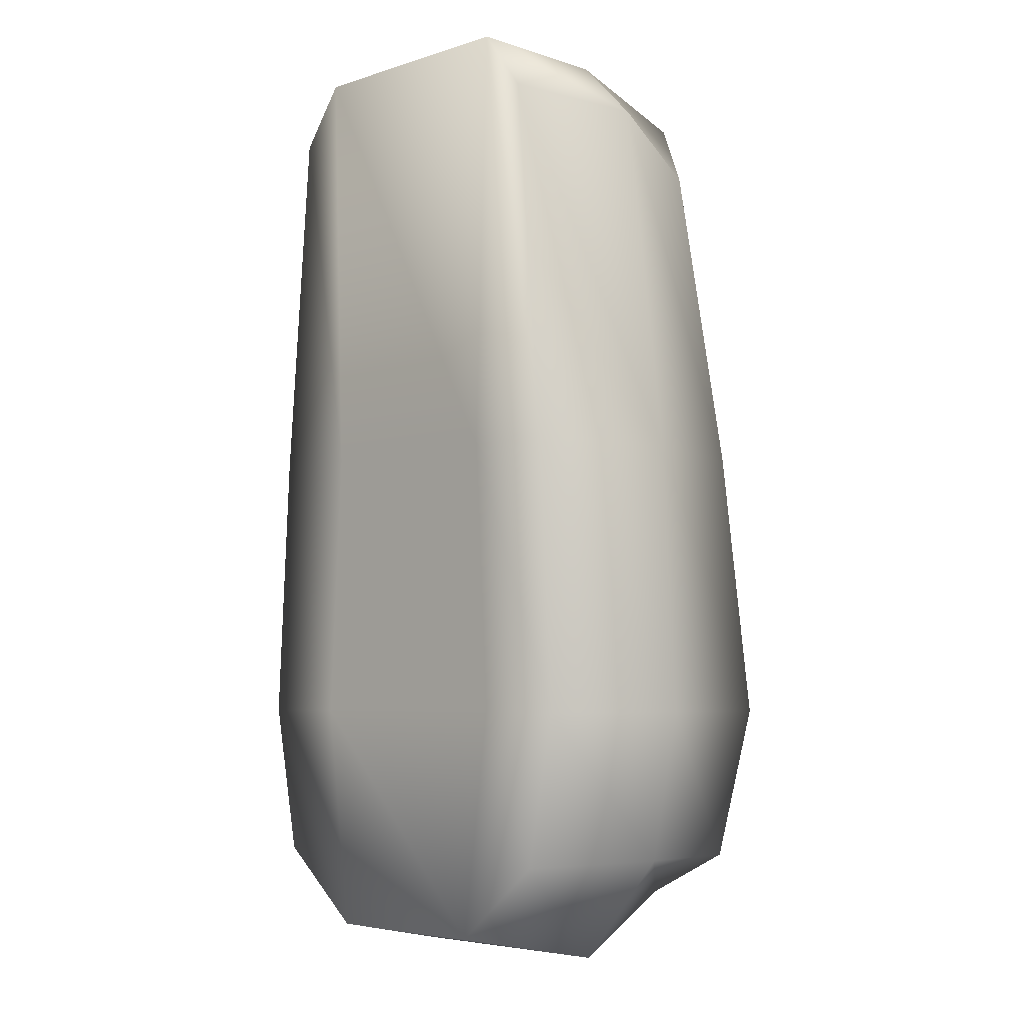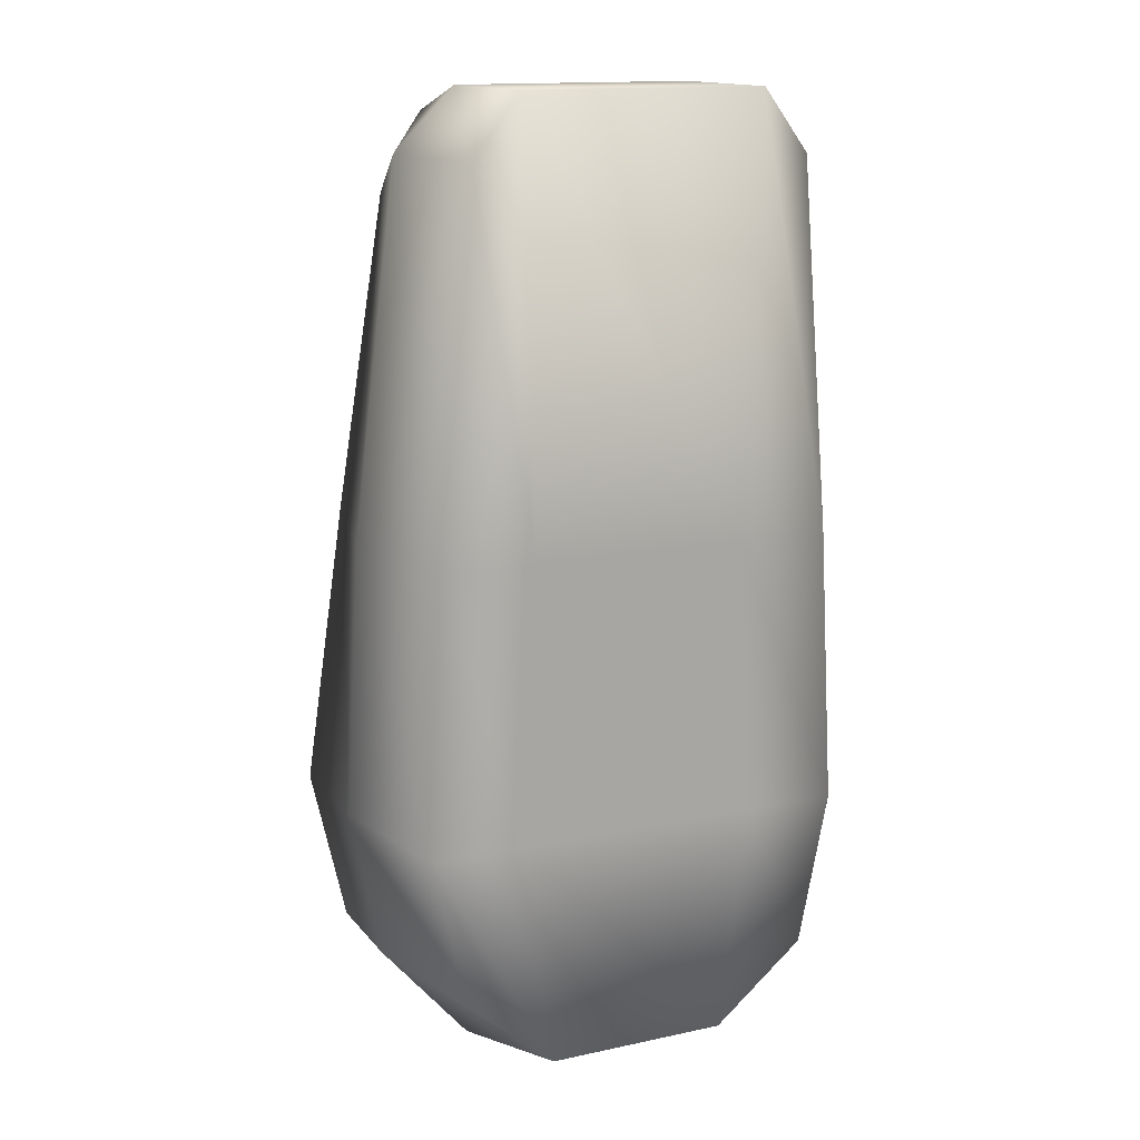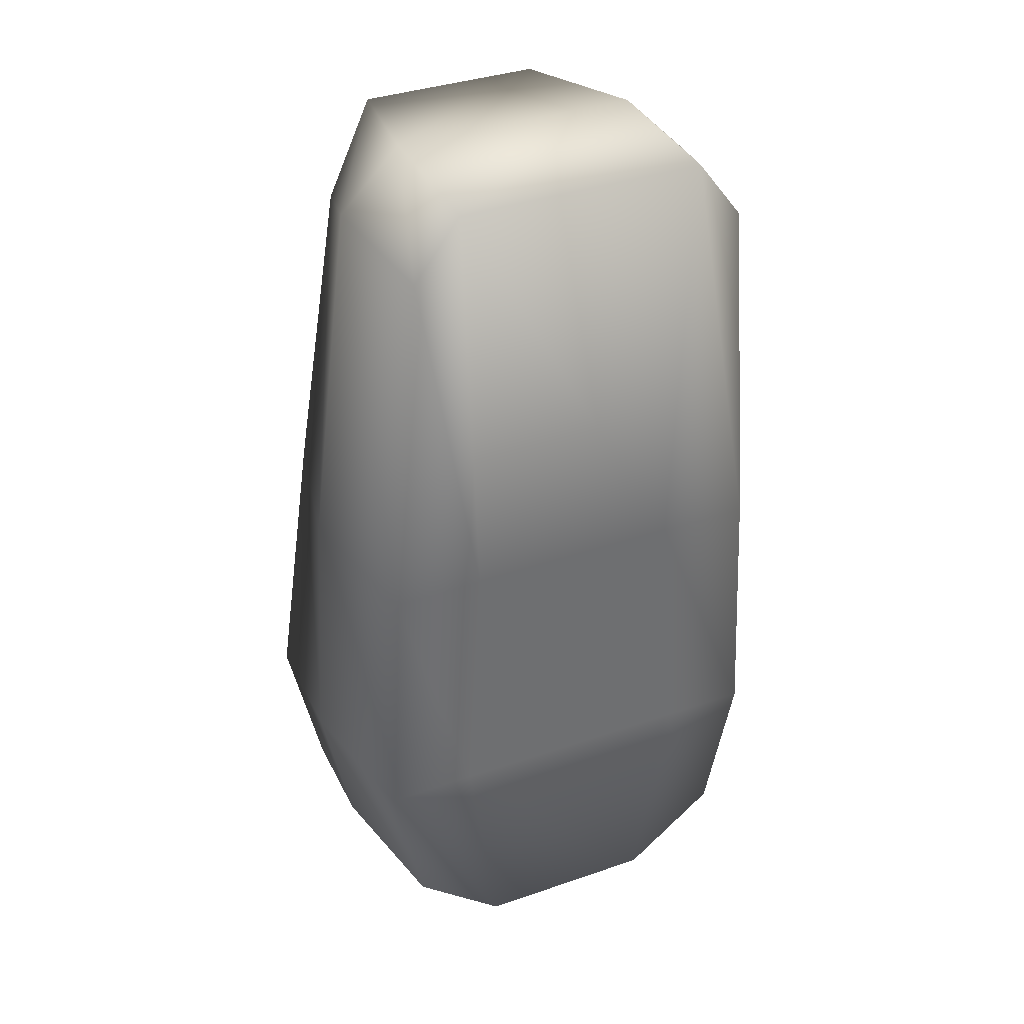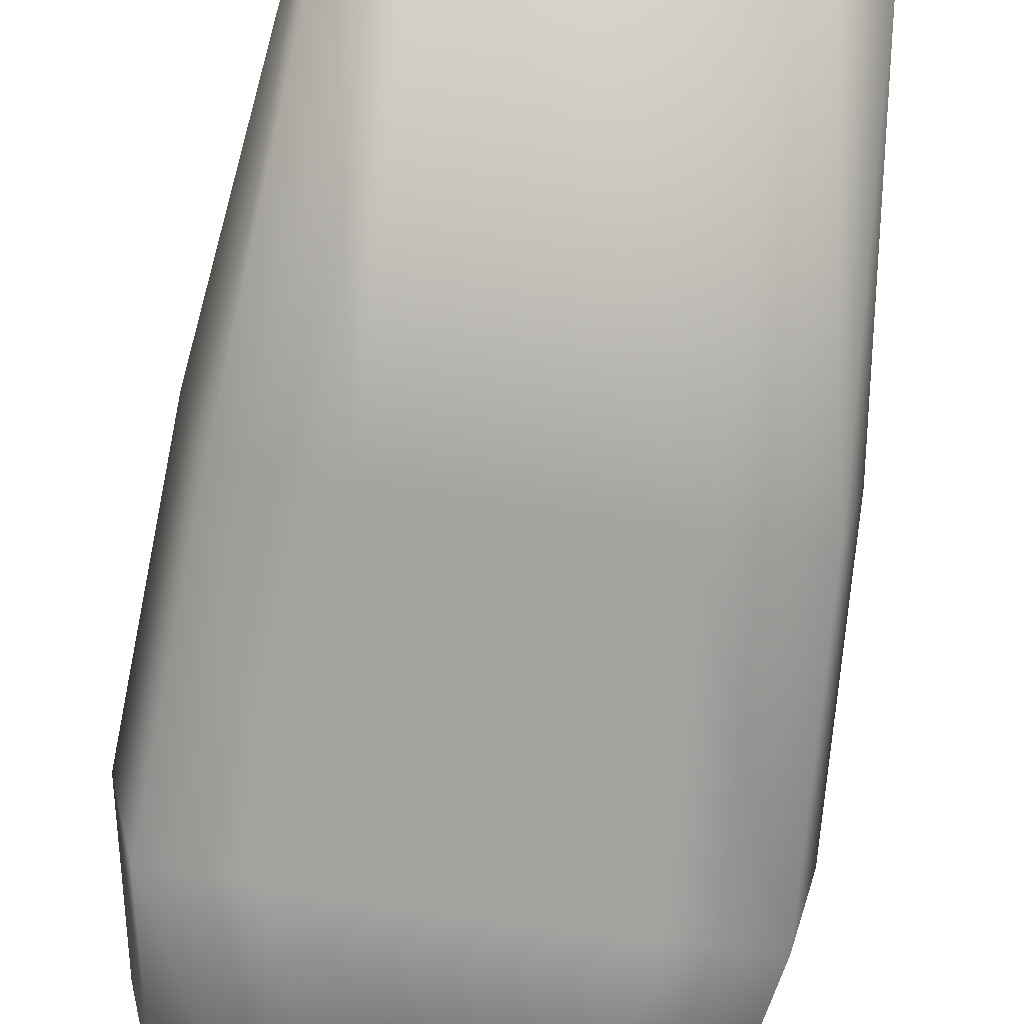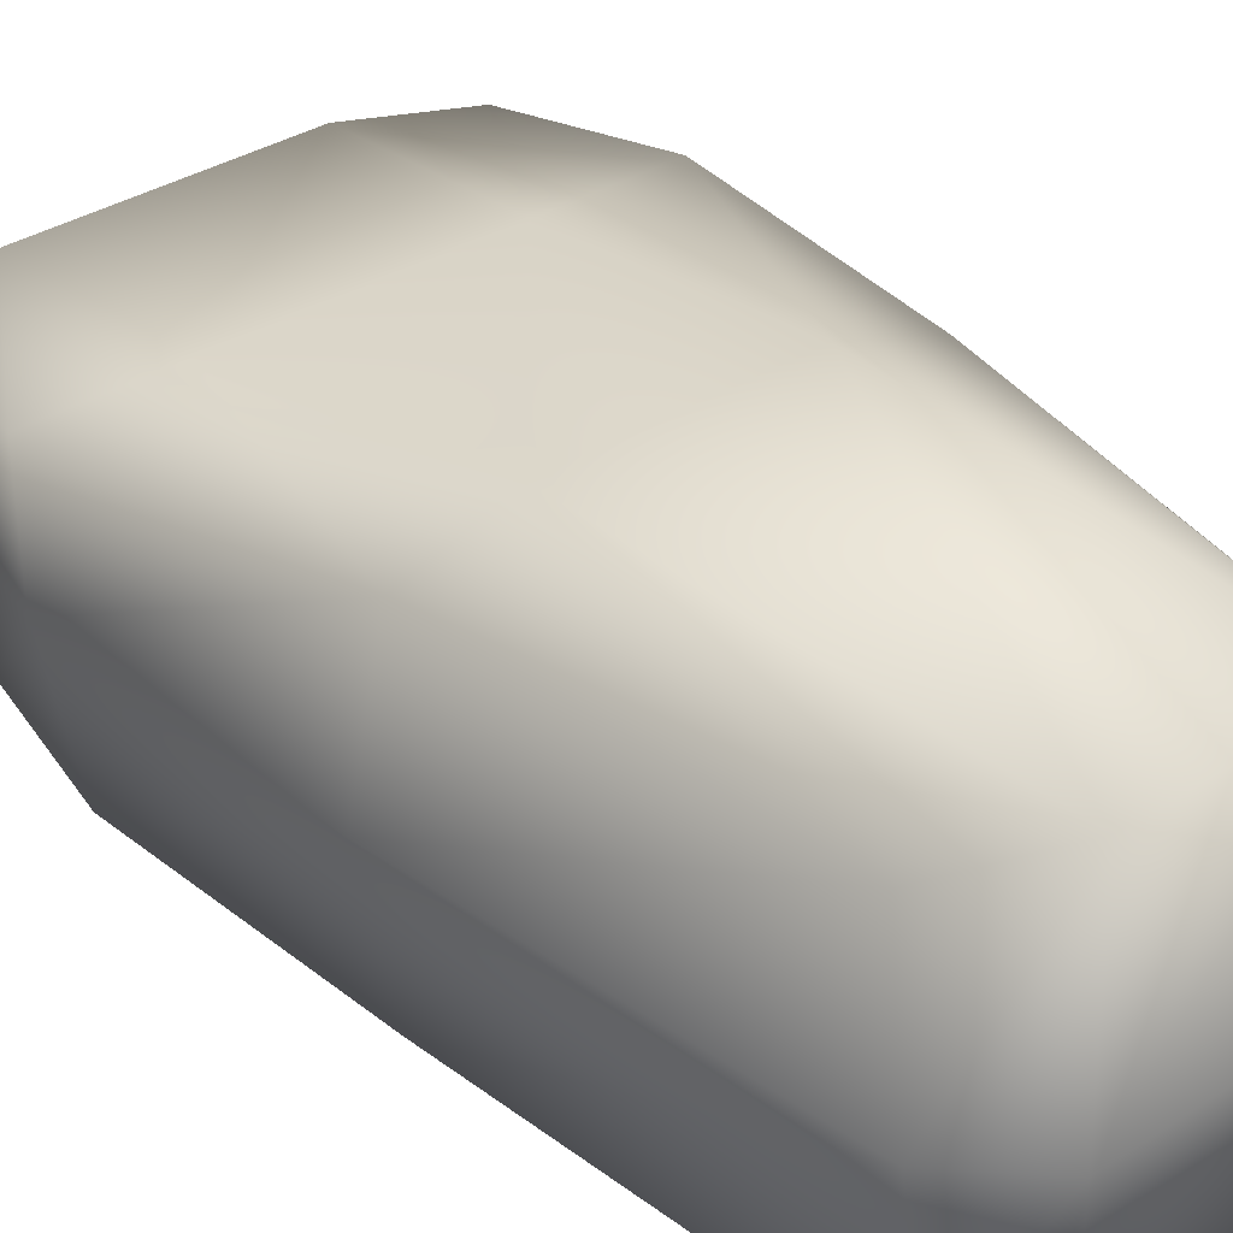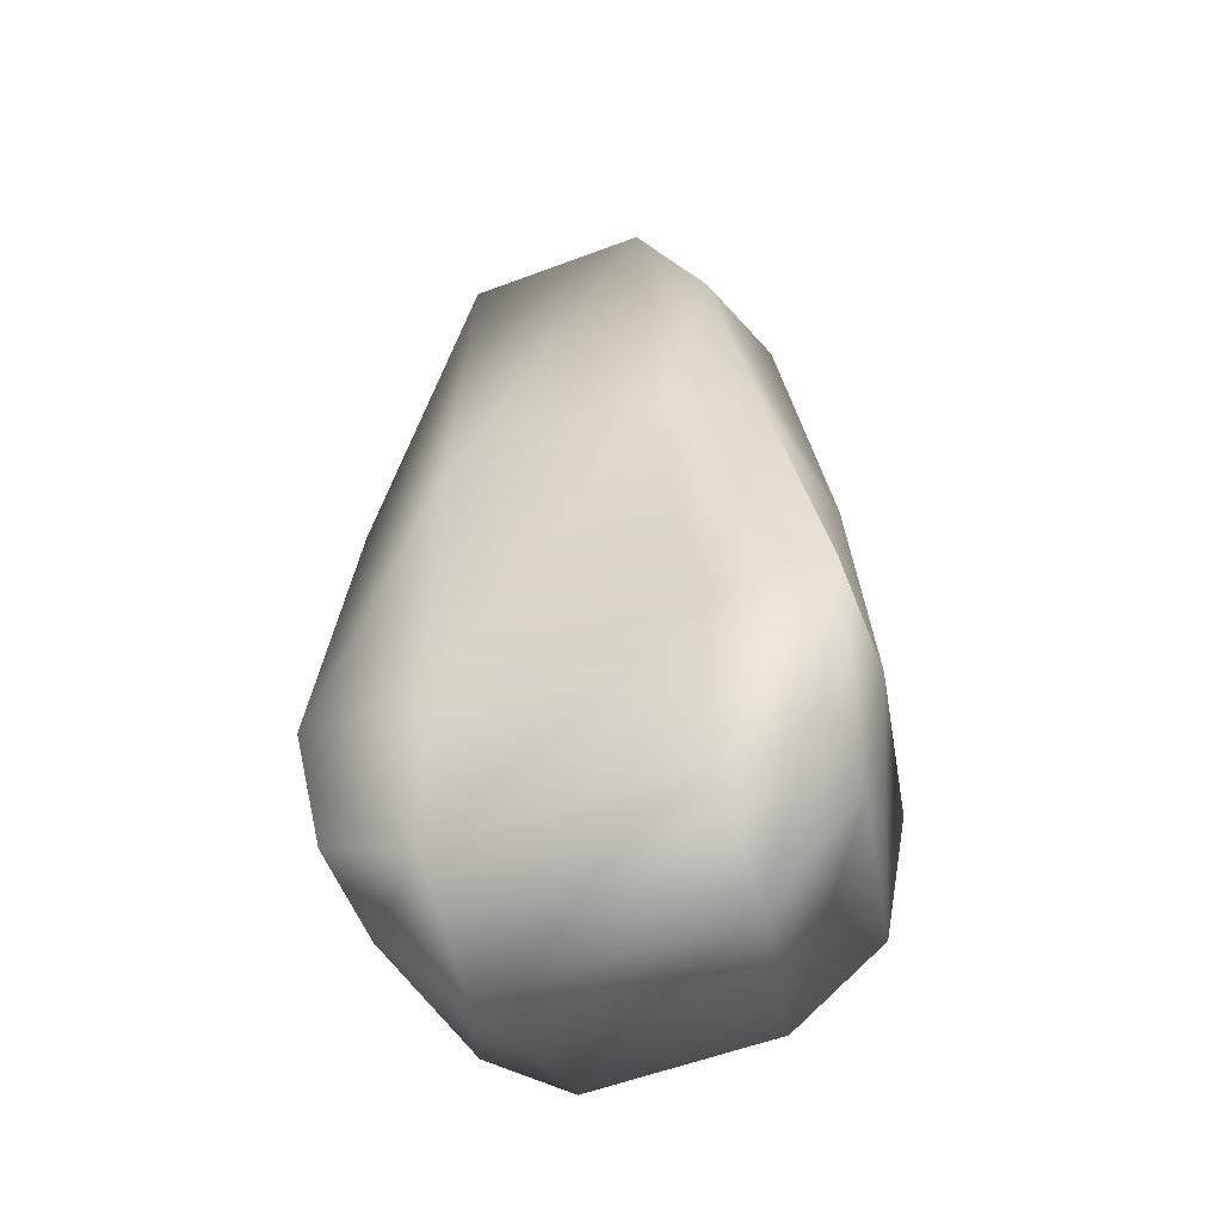
<metadata>
{"format":"obj","ext":"obj","renderer":"f3d","projection":"perspective","resolution":1024,"background":"white","views":[{"elev":-5.1,"azim":44.8,"up":"+Z"},{"elev":14.7,"azim":-24.8,"up":"+Z"},{"elev":37.2,"azim":-23.9,"up":"+Z"},{"elev":-73.3,"azim":-8.3,"up":"+Y"},{"elev":34.8,"azim":-40.5,"up":"+Y"},{"elev":-57.1,"azim":-158.7,"up":"+Z"}]}
</metadata>
<code>
v 12 0 -28
v 14 0 -18
v 8 0 -18
v 8 0 -18
v 6 0 -33
v 12 0 -28
v 6 0 -33
v 8 0 -18
v -8 0 -18
v -8 0 -18
v -6 0 -33
v 6 0 -33
v -6 0 -33
v -8 0 -18
v -14 0 -18
v -14 0 -18
v -12 0 -28
v -6 0 -33
v 14 0 -18
v 13 0 0
v 7 0 0
v 7 0 0
v 8 0 -18
v 14 0 -18
v 8 0 -18
v 7 0 0
v -7 0 0
v -7 0 0
v -8 0 -18
v 8 0 -18
v -8 0 -18
v -7 0 0
v -13 0 0
v -13 0 0
v -14 0 -18
v -8 0 -18
v 13 0 0
v 11 0 24
v 8 0 28
v 8 0 28
v 7 0 0
v 13 0 0
v 7 0 0
v 8 0 28
v -8 0 28
v -8 0 28
v -7 0 0
v 7 0 0
v -7 0 0
v -8 0 28
v -11 0 24
v -11 0 24
v -13 0 0
v -7 0 0
v 14 17 -28
v 8 17 -31
v 8 18 -18
v 8 18 -18
v 16 18 -18
v 14 17 -28
v 8 17 -31
v -8 17 -31
v -8 18 -18
v -8 18 -18
v 8 18 -18
v 8 17 -31
v -8 17 -31
v -14 17 -28
v -16 18 -18
v -16 18 -18
v -8 18 -18
v -8 17 -31
v 16 18 -18
v 8 18 -18
v 7 21 0
v 7 21 0
v 13 19 0
v 16 18 -18
v 8 18 -18
v -8 18 -18
v -7 21 0
v -7 21 0
v 7 21 0
v 8 18 -18
v -8 18 -18
v -16 18 -18
v -13 19 0
v -13 19 0
v -7 21 0
v -8 18 -18
v 13 19 0
v 7 21 0
v 6 21 26
v 6 21 26
v 10 18 21
v 13 19 0
v 7 21 0
v -7 21 0
v -6 21 26
v -6 21 26
v 6 21 26
v 7 21 0
v -7 21 0
v -13 19 0
v -10 18 21
v -10 18 21
v -6 21 26
v -7 21 0
v 12 0 -28
v 6 0 -33
v 8 10 -35
v 8 10 -35
v 14 10 -28
v 12 0 -28
v 6 0 -33
v -6 0 -33
v -8 10 -35
v -8 10 -35
v 8 10 -35
v 6 0 -33
v -6 0 -33
v -12 0 -28
v -14 10 -28
v -14 10 -28
v -8 10 -35
v -6 0 -33
v 14 10 -28
v 8 10 -35
v 8 17 -31
v 8 17 -31
v 14 17 -28
v 14 10 -28
v 8 10 -35
v -8 10 -35
v -8 17 -31
v -8 17 -31
v 8 17 -31
v 8 10 -35
v -8 10 -35
v -14 10 -28
v -14 17 -28
v -14 17 -28
v -8 17 -31
v -8 10 -35
v -12 0 -28
v -14 0 -18
v -16 10 -18
v -16 10 -18
v -14 10 -28
v -12 0 -28
v -14 0 -18
v -13 0 0
v -15 10 0
v -15 10 0
v -16 10 -18
v -14 0 -18
v -13 0 0
v -11 0 24
v -12 10 24
v -12 10 24
v -15 10 0
v -13 0 0
v -14 10 -28
v -16 10 -18
v -16 18 -18
v -16 18 -18
v -14 17 -28
v -14 10 -28
v -16 10 -18
v -15 10 0
v -13 19 0
v -13 19 0
v -16 18 -18
v -16 10 -18
v -15 10 0
v -12 10 24
v -10 18 21
v -10 18 21
v -13 19 0
v -15 10 0
v -11 0 24
v -8 0 28
v -8 10 28
v -8 10 28
v -12 10 24
v -11 0 24
v -8 0 28
v 8 0 28
v 8 10 28
v 8 10 28
v -8 10 28
v -8 0 28
v 8 0 28
v 11 0 24
v 12 10 24
v 12 10 24
v 8 10 28
v 8 0 28
v -12 10 24
v -8 10 28
v -6 21 26
v -6 21 26
v -10 18 21
v -12 10 24
v -8 10 28
v 8 10 28
v 6 21 26
v 6 21 26
v -6 21 26
v -8 10 28
v 8 10 28
v 12 10 24
v 10 18 21
v 10 18 21
v 6 21 26
v 8 10 28
v 11 0 24
v 13 0 0
v 15 10 0
v 15 10 0
v 12 10 24
v 11 0 24
v 13 0 0
v 14 0 -18
v 16 10 -18
v 16 10 -18
v 15 10 0
v 13 0 0
v 14 0 -18
v 12 0 -28
v 14 10 -28
v 14 10 -28
v 16 10 -18
v 14 0 -18
v 12 10 24
v 15 10 0
v 13 19 0
v 13 19 0
v 10 18 21
v 12 10 24
v 15 10 0
v 16 10 -18
v 16 18 -18
v 16 18 -18
v 13 19 0
v 15 10 0
v 16 10 -18
v 14 10 -28
v 14 17 -28
v 14 17 -28
v 16 18 -18
v 16 10 -18
f 1 2 3
f 4 5 6
f 7 8 9
f 10 11 12
f 13 14 15
f 16 17 18
f 19 20 21
f 22 23 24
f 25 26 27
f 28 29 30
f 31 32 33
f 34 35 36
f 37 38 39
f 40 41 42
f 43 44 45
f 46 47 48
f 49 50 51
f 52 53 54
f 55 56 57
f 58 59 60
f 61 62 63
f 64 65 66
f 67 68 69
f 70 71 72
f 73 74 75
f 76 77 78
f 79 80 81
f 82 83 84
f 85 86 87
f 88 89 90
f 91 92 93
f 94 95 96
f 97 98 99
f 100 101 102
f 103 104 105
f 106 107 108
f 109 110 111
f 112 113 114
f 115 116 117
f 118 119 120
f 121 122 123
f 124 125 126
f 127 128 129
f 130 131 132
f 133 134 135
f 136 137 138
f 139 140 141
f 142 143 144
f 145 146 147
f 148 149 150
f 151 152 153
f 154 155 156
f 157 158 159
f 160 161 162
f 163 164 165
f 166 167 168
f 169 170 171
f 172 173 174
f 175 176 177
f 178 179 180
f 181 182 183
f 184 185 186
f 187 188 189
f 190 191 192
f 193 194 195
f 196 197 198
f 199 200 201
f 202 203 204
f 205 206 207
f 208 209 210
f 211 212 213
f 214 215 216
f 217 218 219
f 220 221 222
f 223 224 225
f 226 227 228
f 229 230 231
f 232 233 234
f 235 236 237
f 238 239 240
f 241 242 243
f 244 245 246
f 247 248 249
f 250 251 252

</code>
